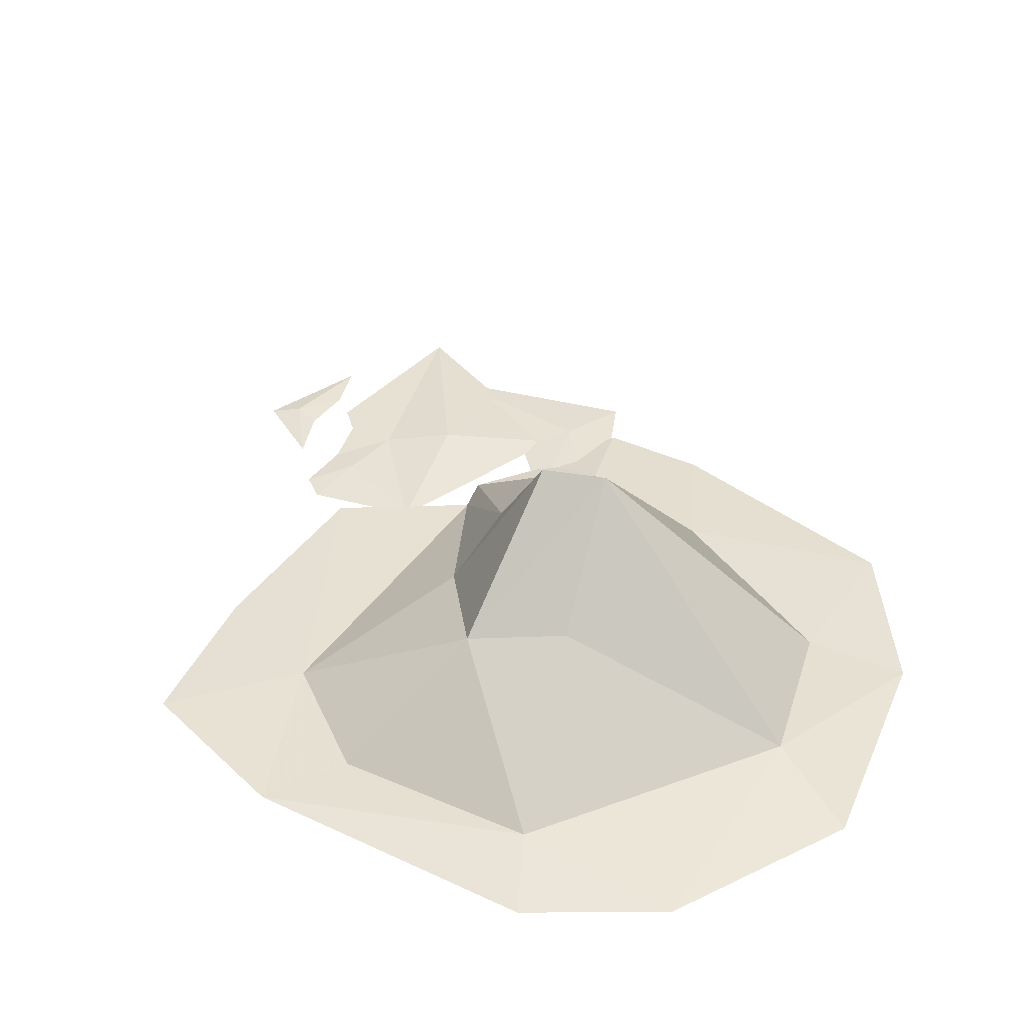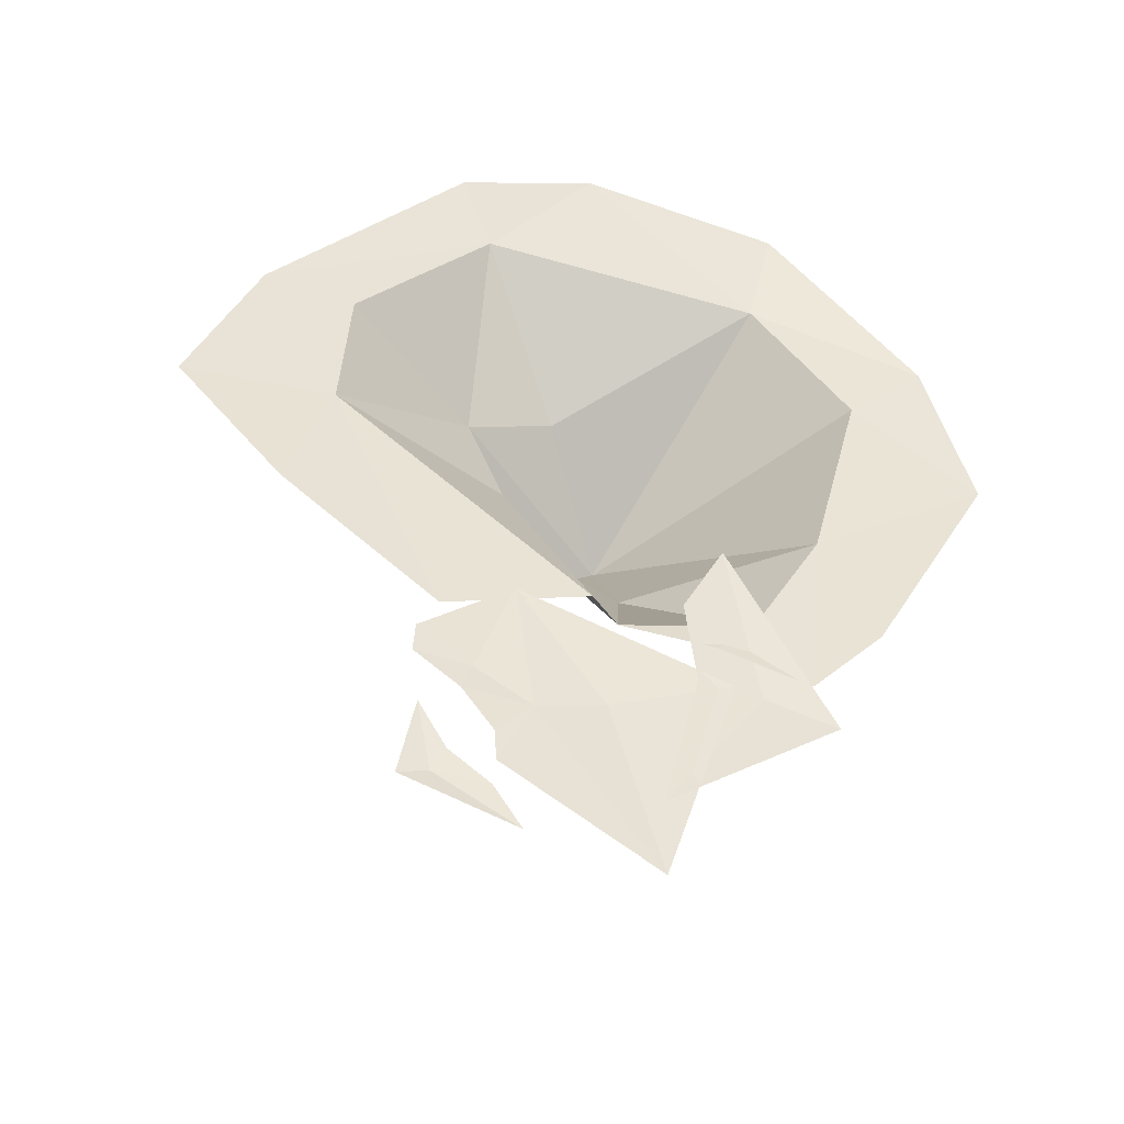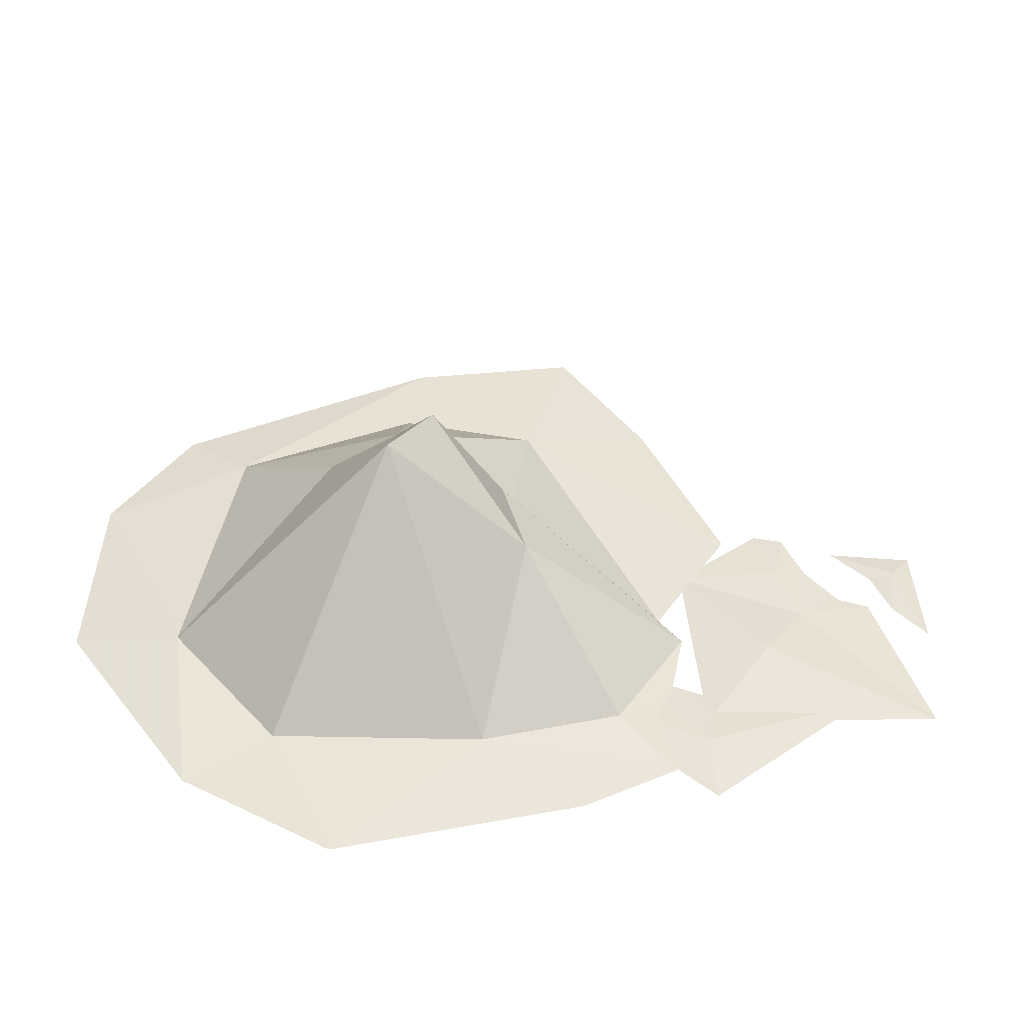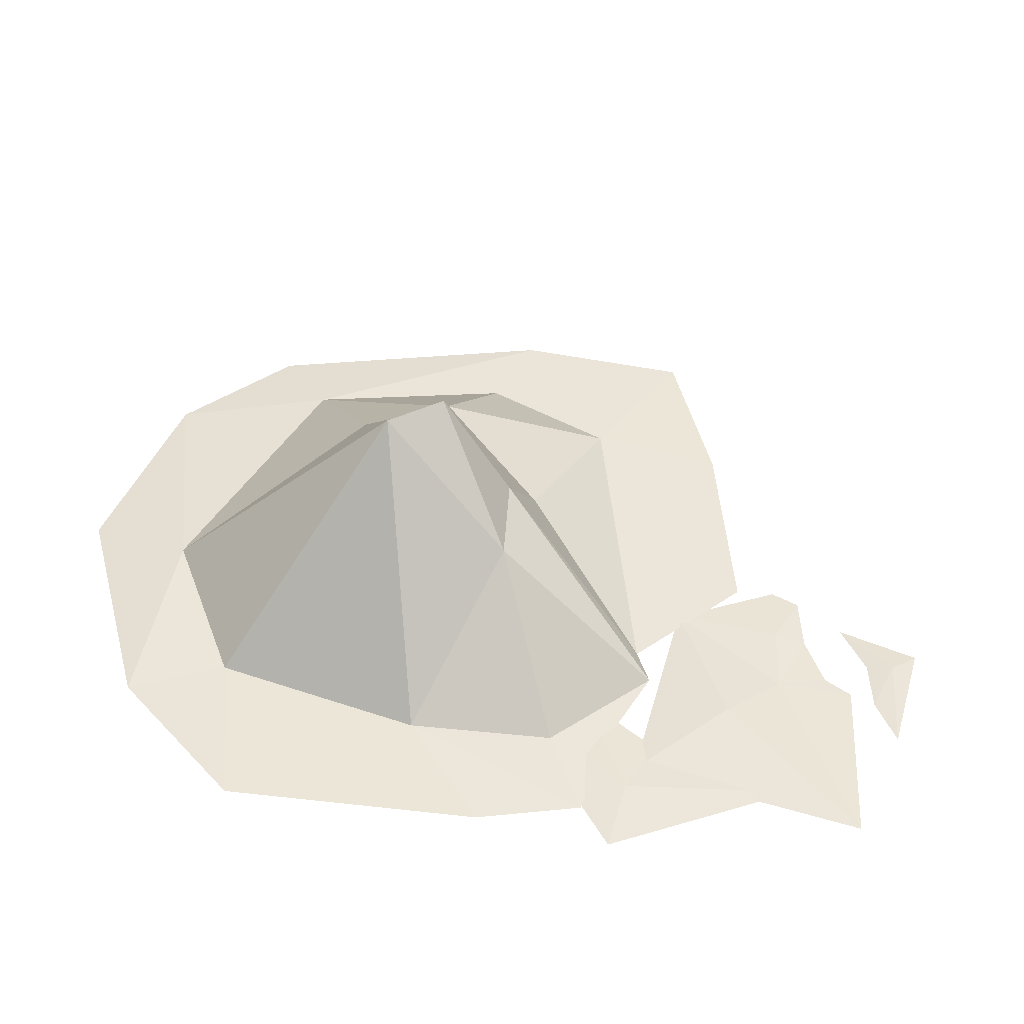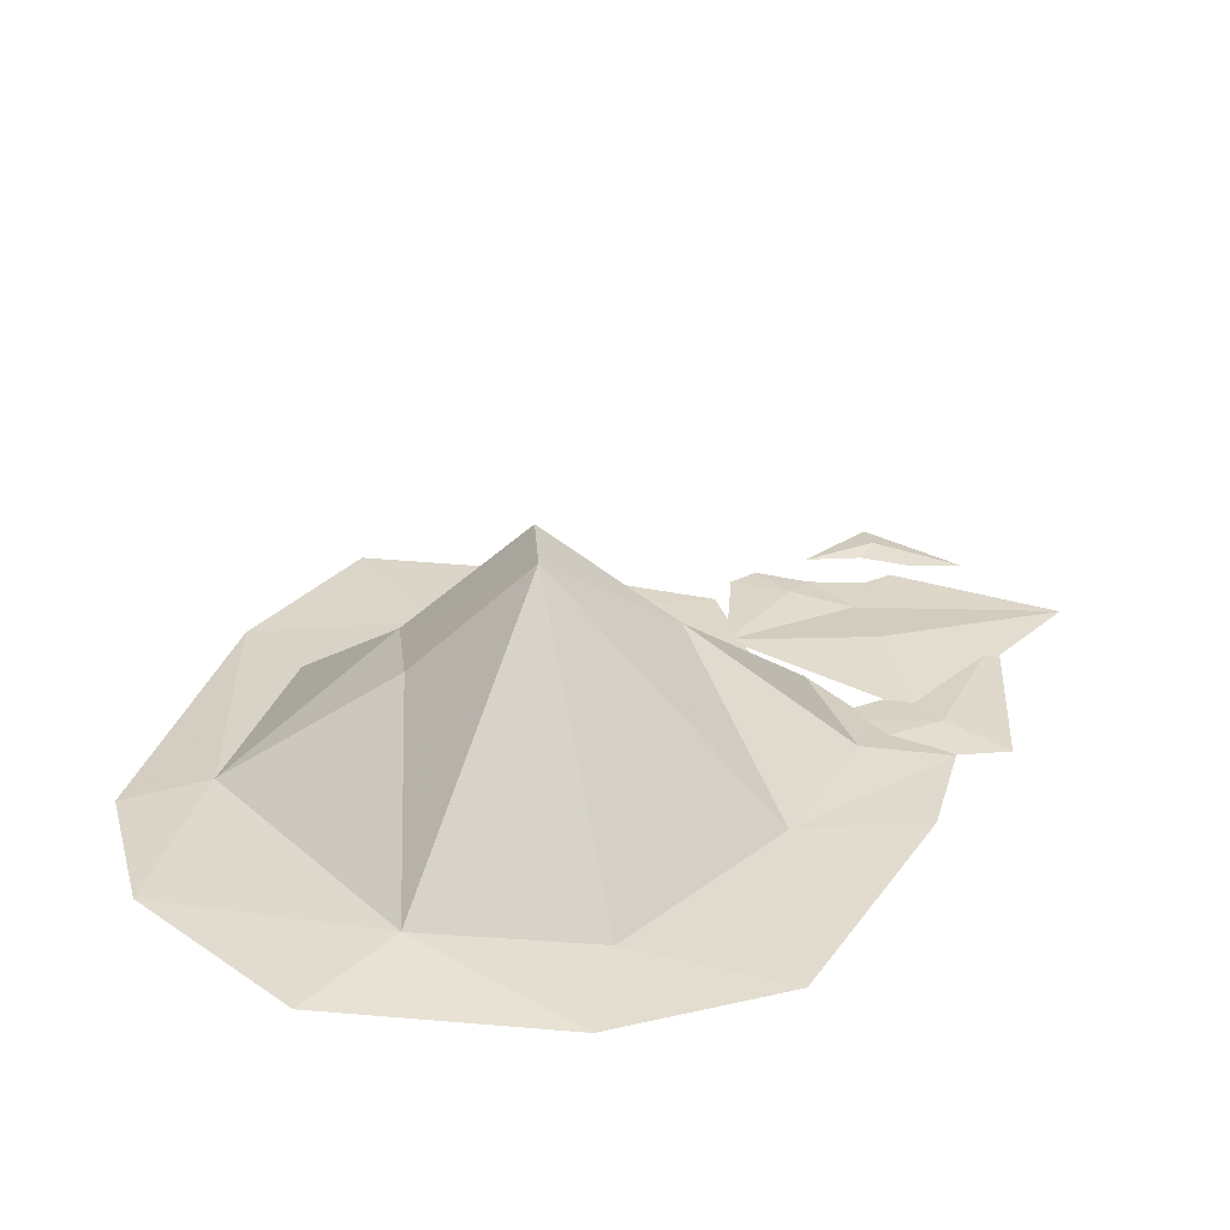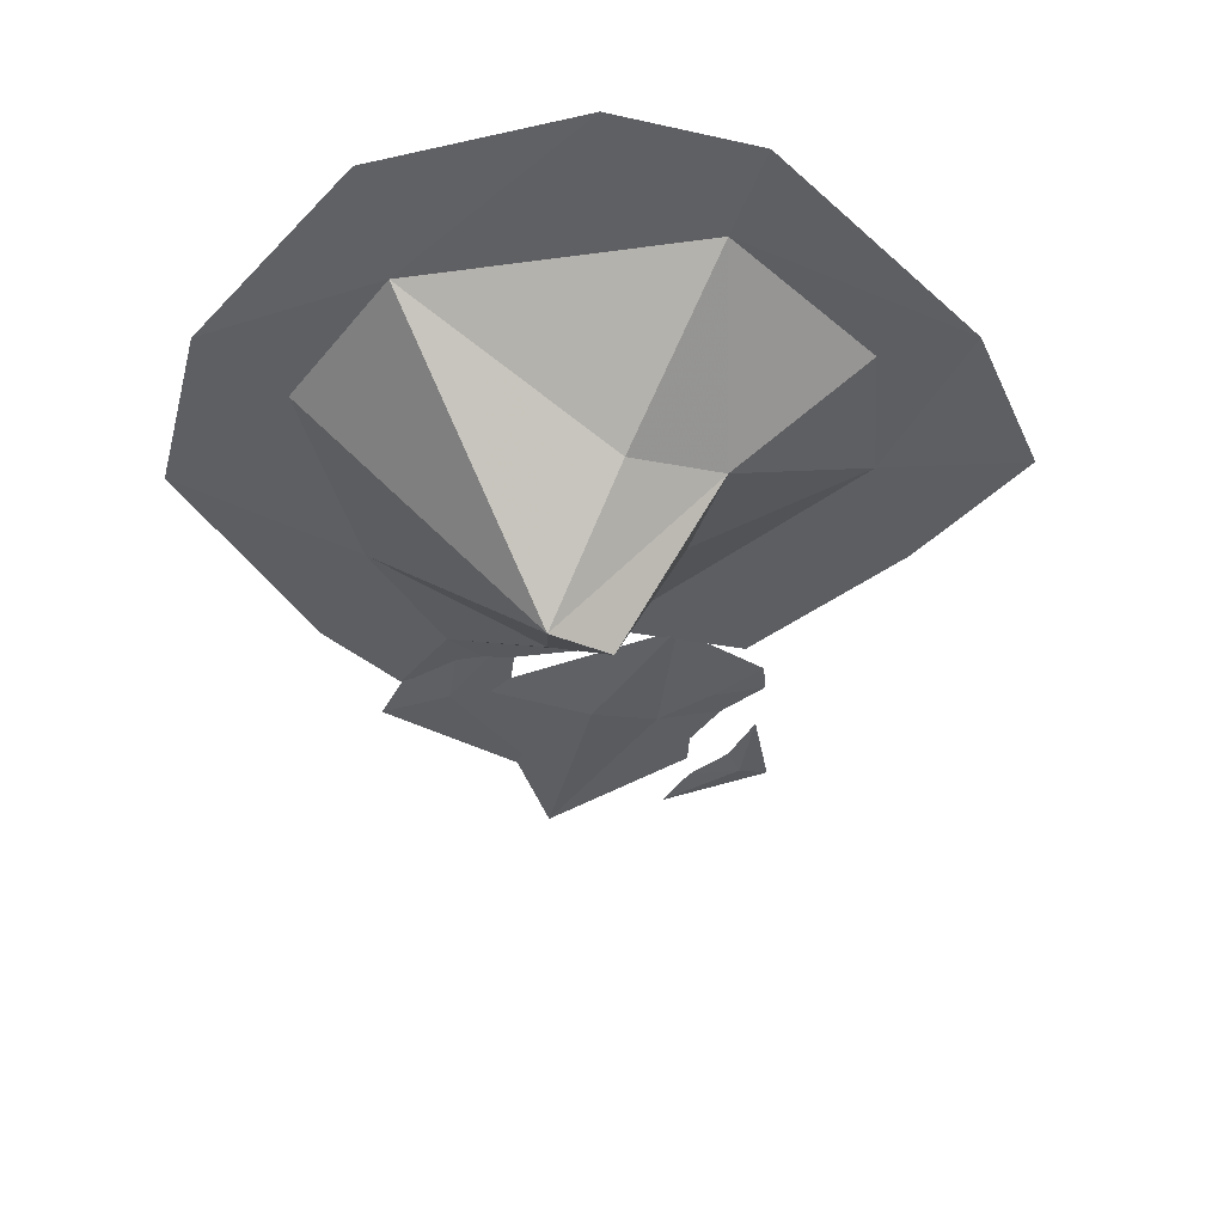
<metadata>
{"format":"obj","ext":"obj","renderer":"f3d","projection":"perspective","resolution":1024,"background":"white","views":[{"elev":39.5,"azim":161.8,"up":"+Z"},{"elev":-46.2,"azim":166.5,"up":"+Y"},{"elev":42.2,"azim":-74.1,"up":"+Z"},{"elev":45.9,"azim":-54.2,"up":"+Z"},{"elev":31.0,"azim":-122.6,"up":"+Z"},{"elev":49.6,"azim":-3.3,"up":"+Y"}]}
</metadata>
<code>
g shengdan_xuedui_02
v 15.94 40.81 0.1956
v -0.3156 46.07 0.1956
v 12.05 31.36 1.735
v -41.45 19.23 0.1955
v -32.43 11.15 0.9068
v -21.13 27.84 2.092
v -23.72 40.66 0.1956
v -46.61 -0.9754 0.1956
v -32.24 -27.55 0.1956
v -26.29 -13.42 1.17
v -23.8 -36.81 0.1956
v -18.05 -28.28 1.224
v 11.82 9.444 12.72
v -0.5603 0.253 28.14
v 8.426 -7.182 7.746
v -6.922 -13.35 15.45
v -7.169 3.81 27.95
v 1.93 -7.828 15.8
v 38.73 14.88 0.1957
v 29.13 -3.566 0.5815
v 46.61 -4.063 0.1956
v 34.17 -18.57 0.1952
v 28.02 13.29 0.7376
v -0.01623 -28.95 0.1959
v 1.254 14.6 14.69
v -13.38 -33.49 0.1959
v -2.692 -32.59 0.1959
v 16.33 -33.65 0.1959
v 8.35 -29.78 0.1386
v -15.18 -38.73 0.1386
v -1.676 -43.32 1.241
v -7.032 -65.26 0.1386
v 6.19 -45.97 0.2678
v 9.978 -54.05 0.1392
v 10.18 -50.24 0.1393
v 13.8 -45.11 0.1393
v 12.59 -41.6 0.5146
v 18.88 -41.06 0.1391
v 18.65 -37.47 0.1389
v 10.25 -57.21 0.2278
v 7.137 -62.24 0.2277
v 16.37 -56.31 0.7153
v 19.82 -57.61 0.2277
v 18.04 -47.8 0.2277
v 14.91 -53.49 0.2279
v -9.945 -28.04 0.1215
v -14.73 -18.72 0.1212
v -18.29 -39.47 0.6143
v -26.3 -42.39 0.1212
v -7.043 -56.02 0.1212
v -11.14 -38.84 0.1216
f 1 2 3
f 4 5 6
f 6 7 4
f 8 9 10
f 11 12 10
f 10 9 11
f 13 14 15
f 10 16 17
f 18 14 16
f 15 14 18
f 5 4 8
f 8 10 5
f 2 7 6
f 2 6 3
f 1 3 19
f 19 20 21
f 20 22 21
f 23 13 20
f 18 24 15
f 15 20 13
f 3 6 25
f 5 17 6
f 17 5 10
f 10 12 16
f 3 25 13
f 25 17 13
f 17 14 13
f 3 13 23
f 6 17 25
f 26 12 11
f 18 27 24
f 12 26 27
f 27 16 12
f 16 14 17
f 18 16 27
f 24 28 20
f 29 30 31
f 30 32 31
f 32 33 31
f 31 33 29
f 33 34 35
f 33 35 36
f 33 36 37
f 36 38 37
f 38 39 37
f 39 29 37
f 29 33 37
f 40 41 42
f 41 43 42
f 43 44 42
f 44 45 42
f 45 40 42
f 33 32 34
f 46 47 48
f 47 49 48
f 49 50 48
f 50 51 48
f 51 46 48
f 20 15 24
f 20 19 23
f 23 19 3
f 28 22 20

</code>
